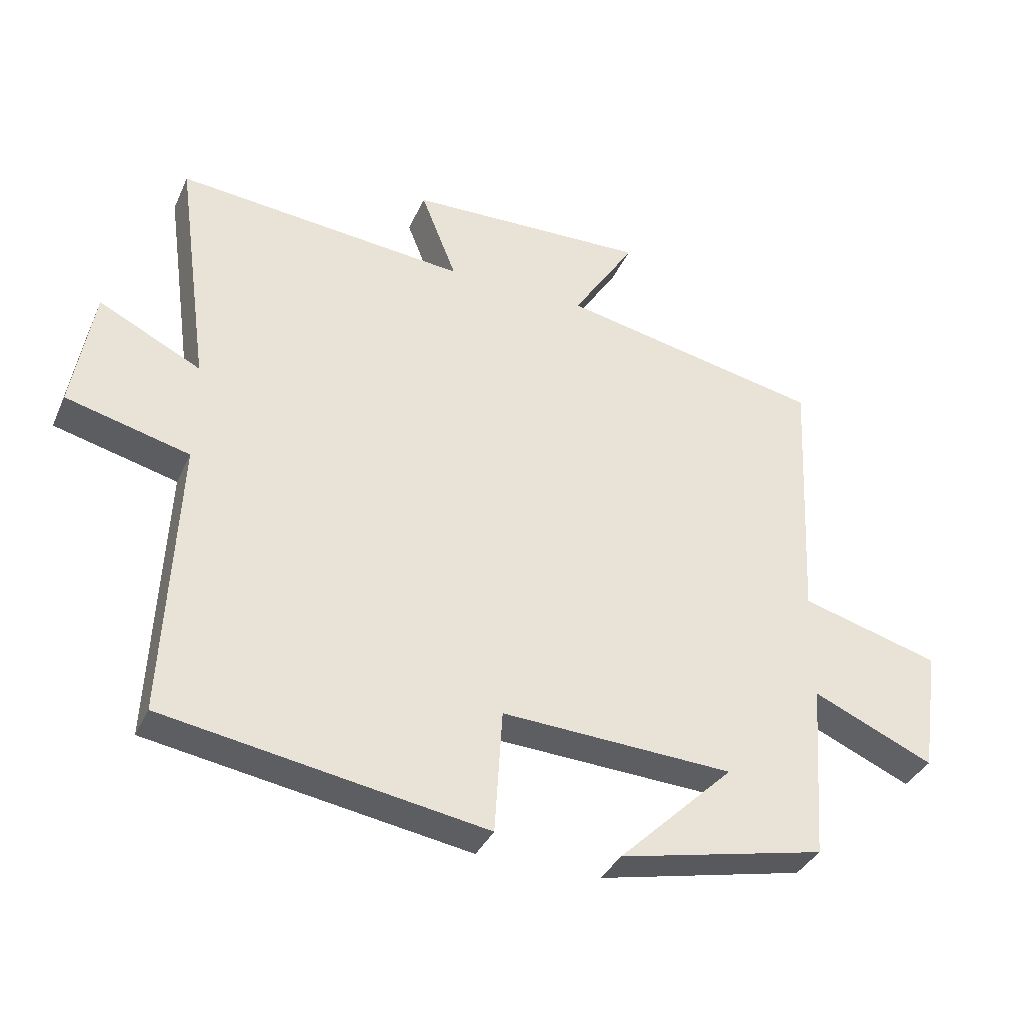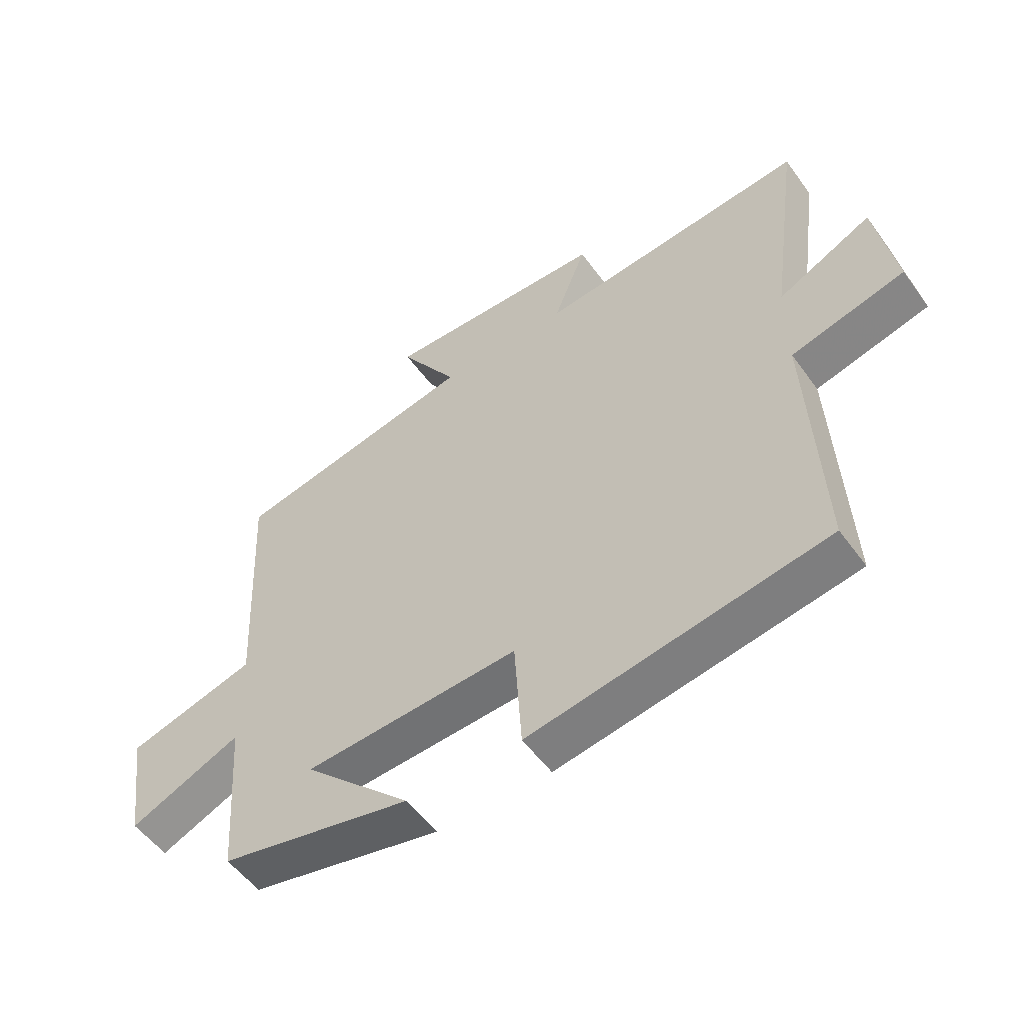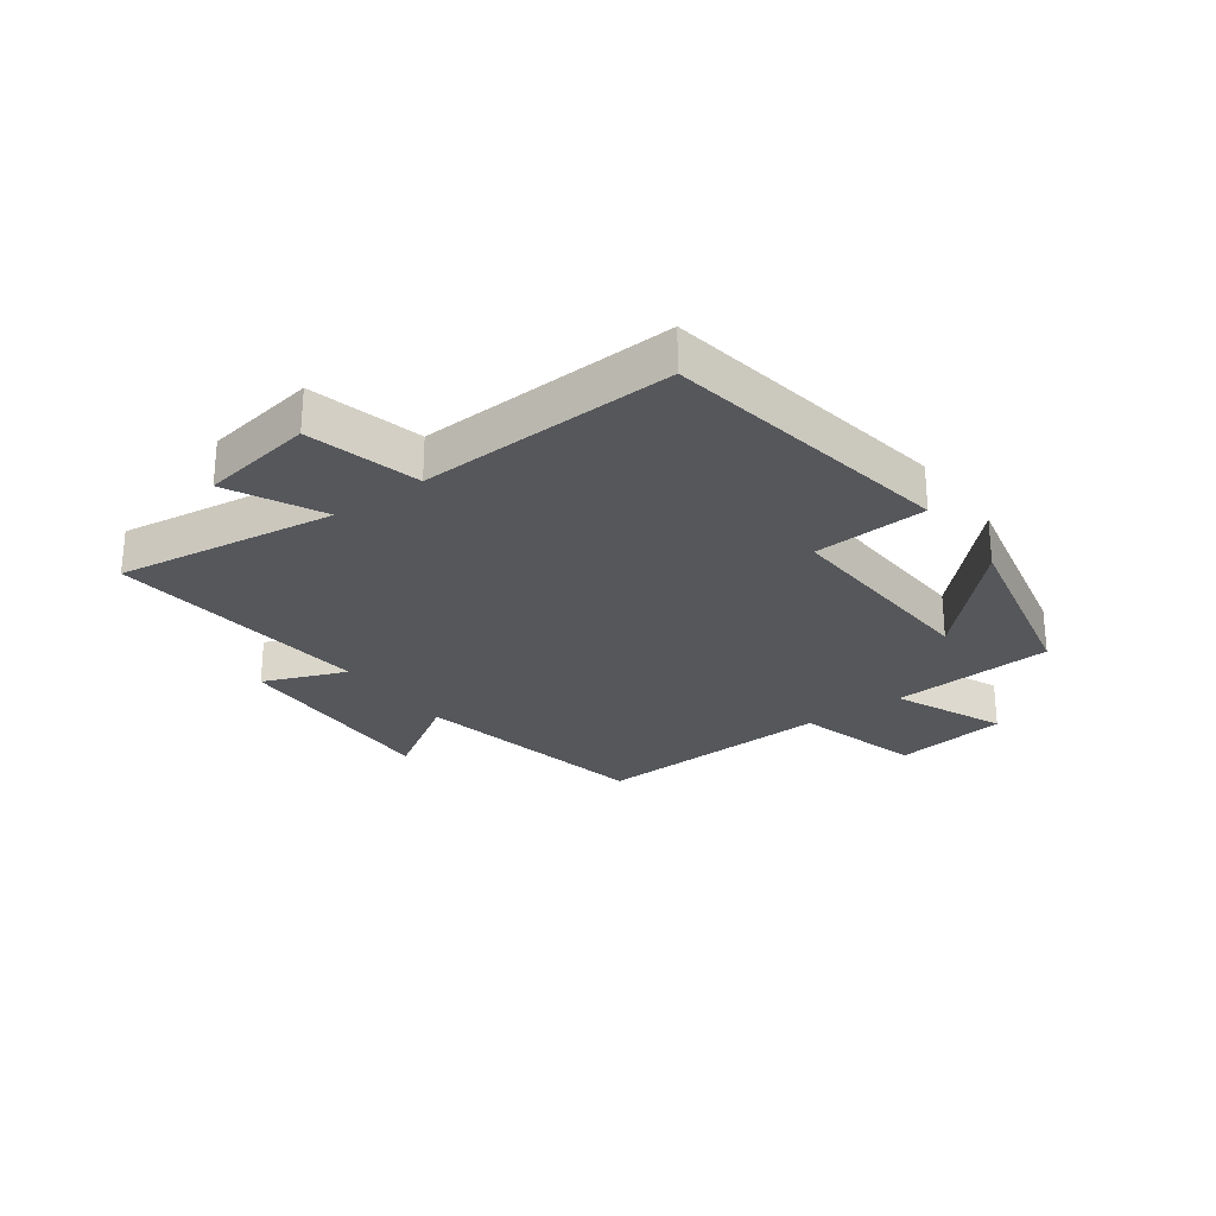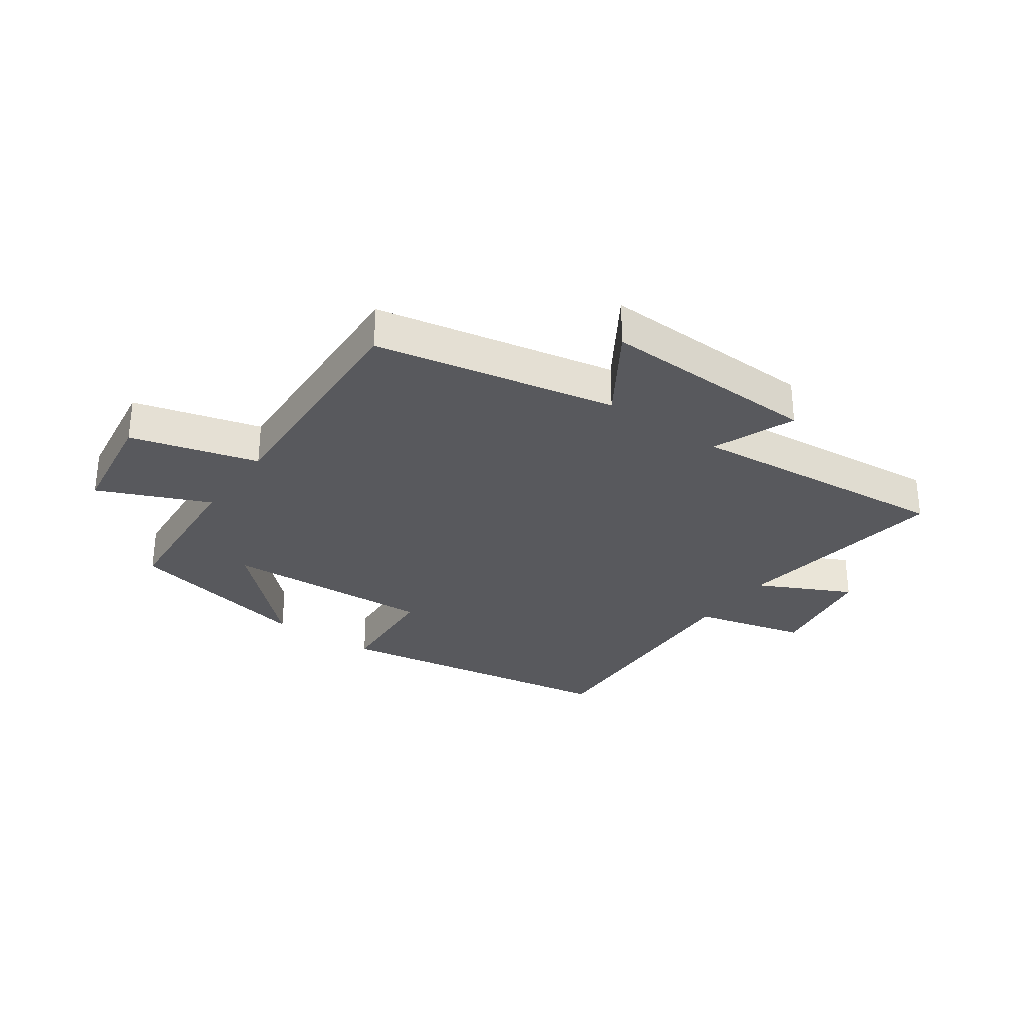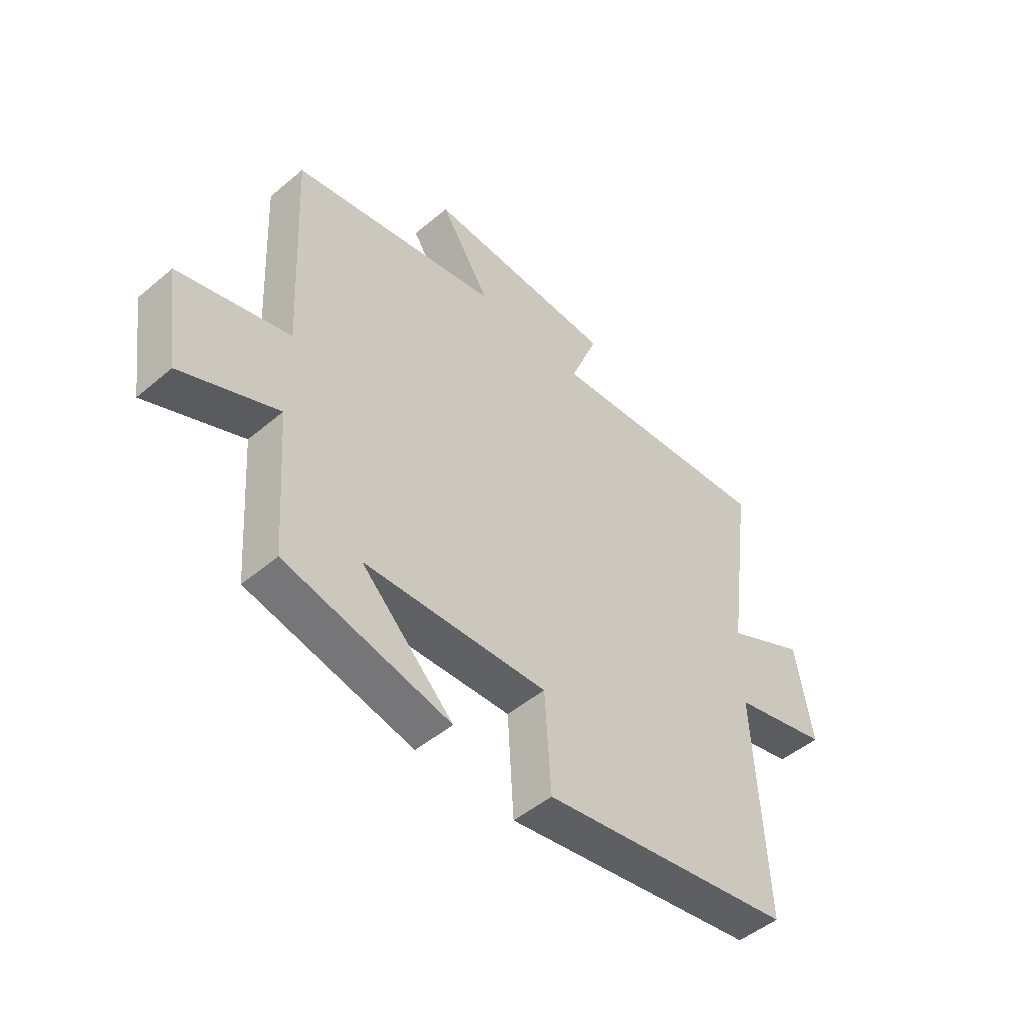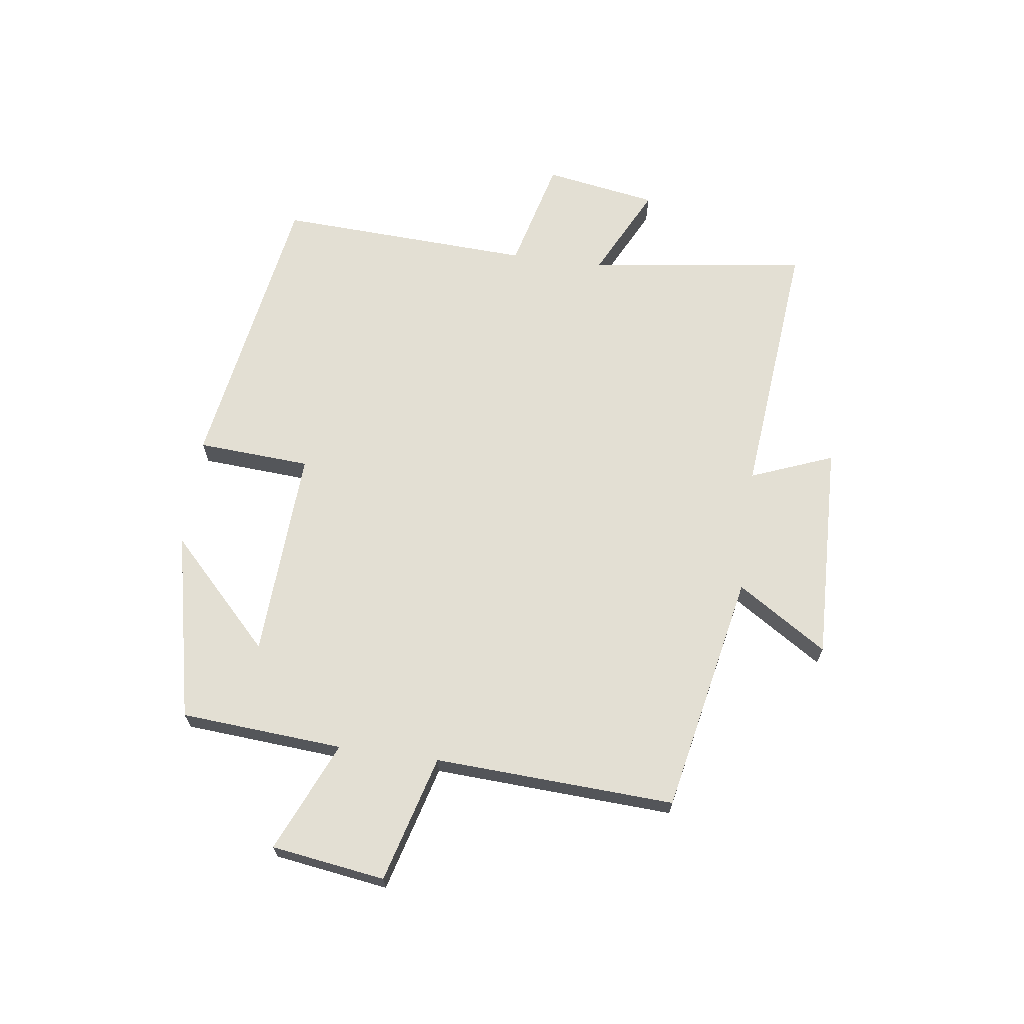
<metadata>
{"format":"obj","ext":"obj","renderer":"f3d","projection":"perspective","resolution":1024,"background":"white","views":[{"elev":-36.2,"azim":157.8,"up":"+Z"},{"elev":-53.6,"azim":35.2,"up":"+Z"},{"elev":-26.6,"azim":126.0,"up":"+Y"},{"elev":-30.2,"azim":-35.4,"up":"+Y"},{"elev":-49.0,"azim":-46.9,"up":"+Z"},{"elev":67.1,"azim":-82.2,"up":"+Y"}]}
</metadata>
<code>
v -0.48 0.07 -0.43
v -0.5 0.07 -0.156
v -0.686 0.07 -0.237
v -0.714 0.07 -0.045
v -0.5 0.07 0.014
v -0.52 0.07 0.419
v -0.115 0.07 0.5
v -0.212 0.07 0.651
v 0.158 0.07 0.639
v 0.103 0.07 0.5
v 0.551 0.07 0.542
v 0.5 0.07 0.172
v 0.657 0.07 0.25
v 0.689 0.07 0.06
v 0.5 0.07 0.012
v 0.52 0.07 -0.419
v 0.028 0.07 -0.5
v 0.016 0.07 -0.309
v -0.34 0.07 -0.327
v -0.162 0.07 -0.5
v -0.48 0 -0.43
v -0.5 0 -0.156
v -0.686 0 -0.237
v -0.714 0 -0.045
v -0.5 0 0.014
v -0.52 0 0.419
v -0.115 0 0.5
v -0.212 0 0.651
v 0.158 0 0.639
v 0.103 0 0.5
v 0.551 0 0.542
v 0.5 0 0.172
v 0.657 0 0.25
v 0.689 0 0.06
v 0.5 0 0.012
v 0.52 0 -0.419
v 0.028 0 -0.5
v 0.016 0 -0.309
v -0.34 0 -0.327
v -0.162 0 -0.5
f 19 20 1
f 15 16 17 18
f 15 18 19
f 12 13 14 15
f 12 15 19
f 10 11 12 19
f 7 8 9 10
f 7 10 19
f 6 7 19
f 5 6 19
f 2 3 4 5
f 1 2 5 19
f 21 40 39
f 38 37 36 35
f 39 38 35
f 35 34 33 32
f 39 35 32
f 39 32 31 30
f 30 29 28 27
f 39 30 27
f 39 27 26
f 39 26 25
f 25 24 23 22
f 39 25 22 21
f 1 21 22 2
f 2 22 23 3
f 3 23 24 4
f 4 24 25 5
f 5 25 26 6
f 6 26 27 7
f 7 27 28 8
f 8 28 29 9
f 9 29 30 10
f 10 30 31 11
f 11 31 32 12
f 12 32 33 13
f 13 33 34 14
f 14 34 35 15
f 15 35 36 16
f 16 36 37 17
f 17 37 38 18
f 18 38 39 19
f 19 39 40 20
f 20 40 21 1

</code>
